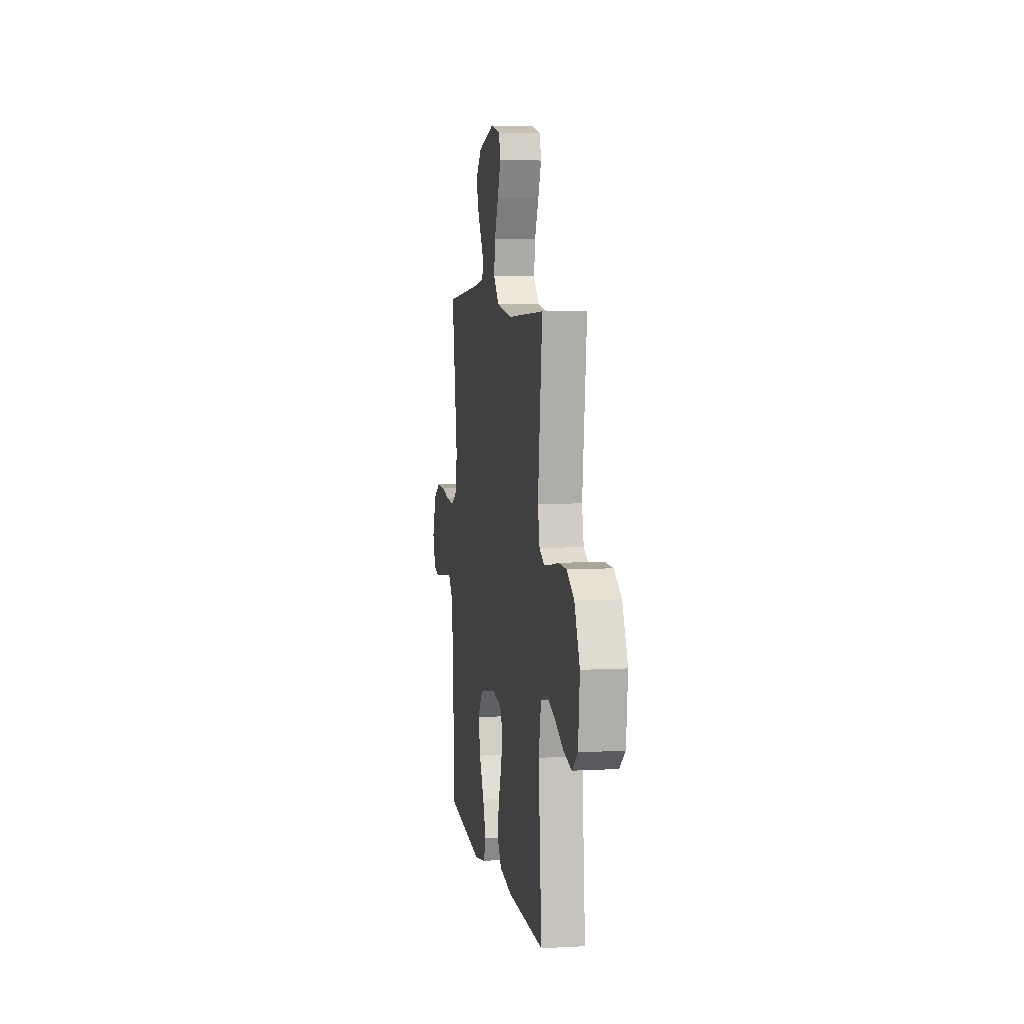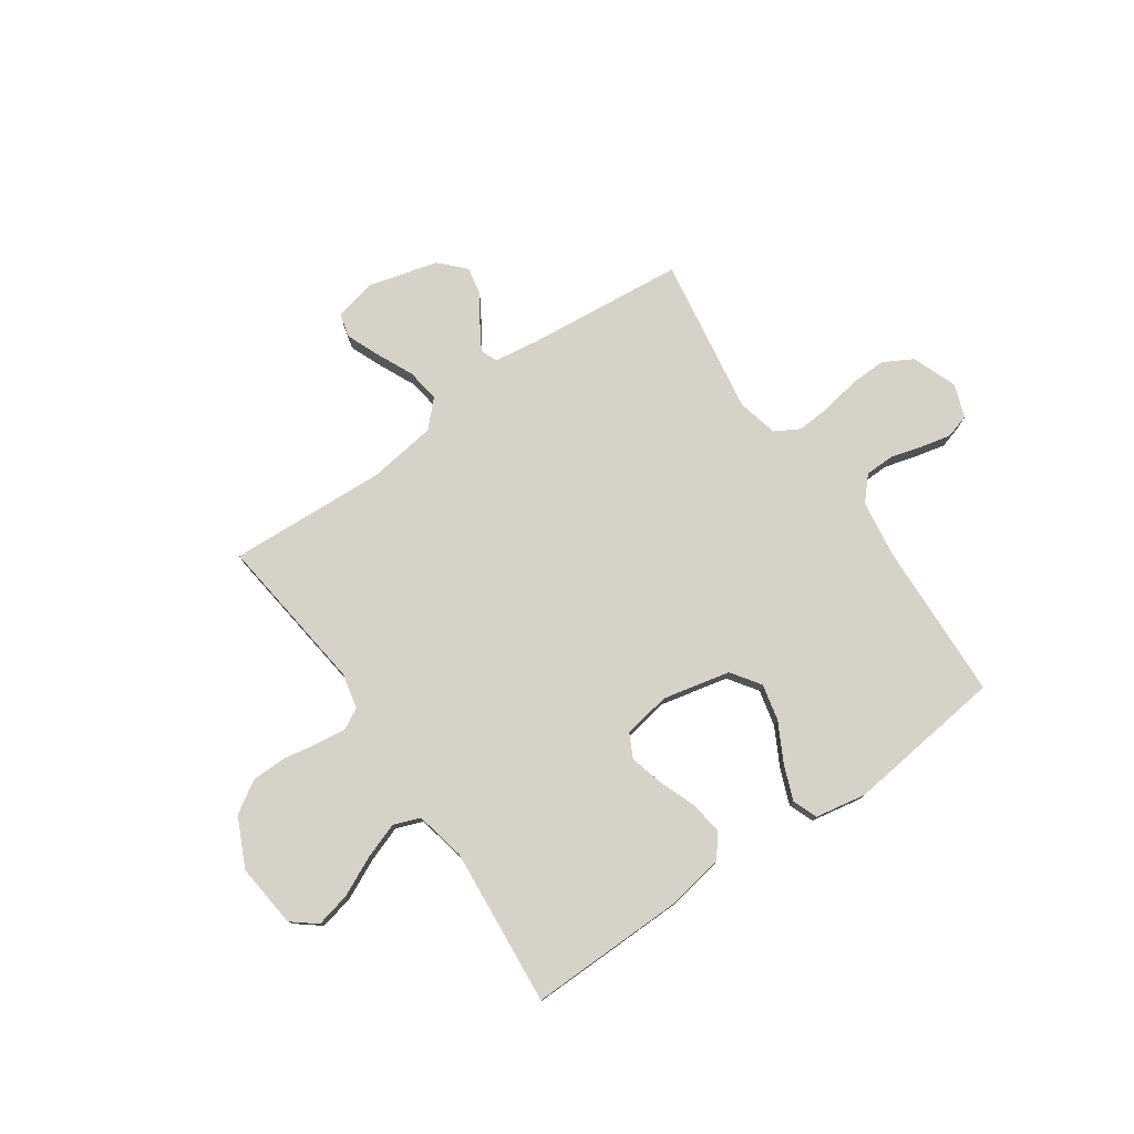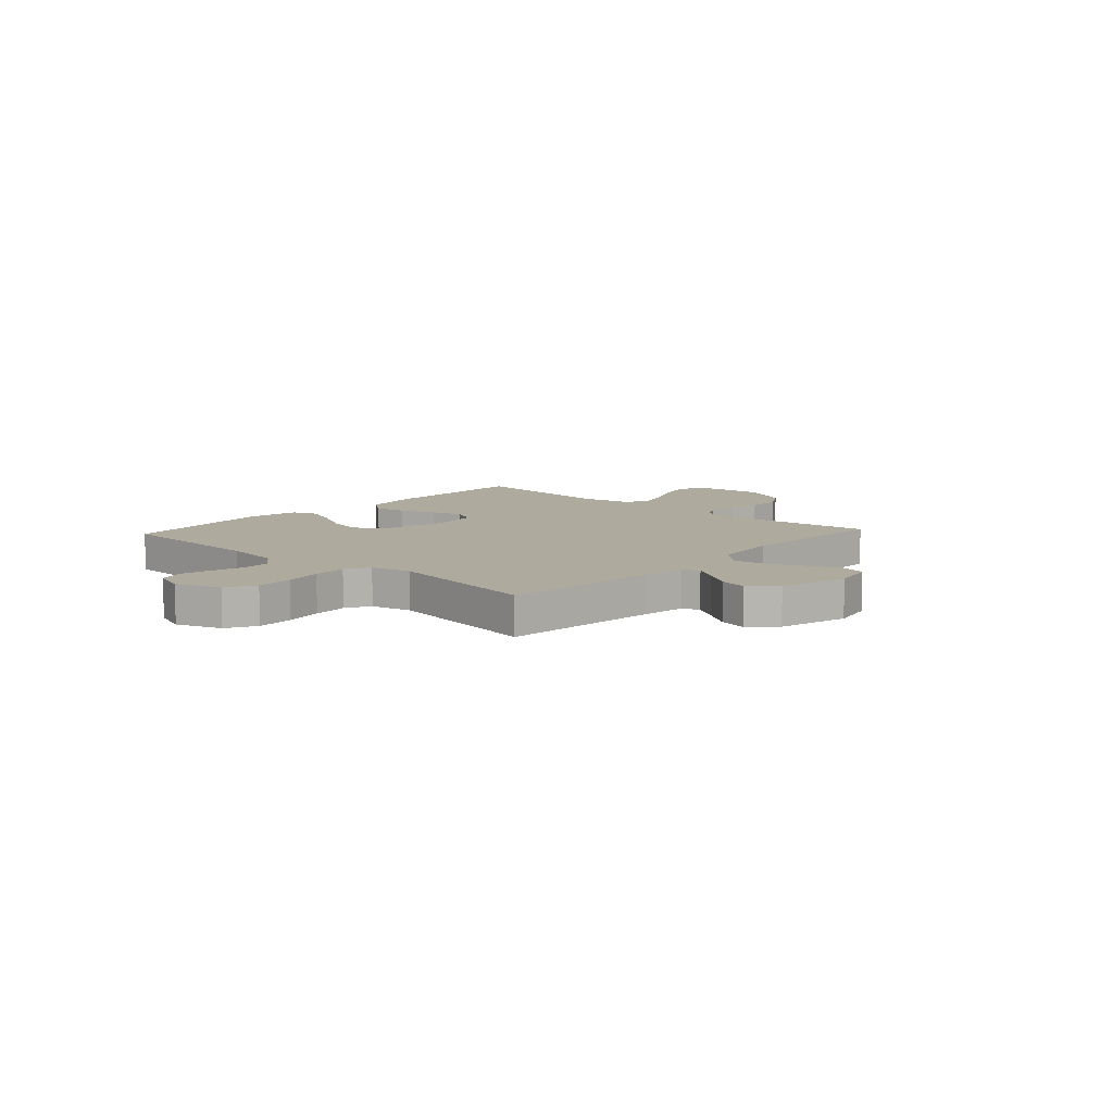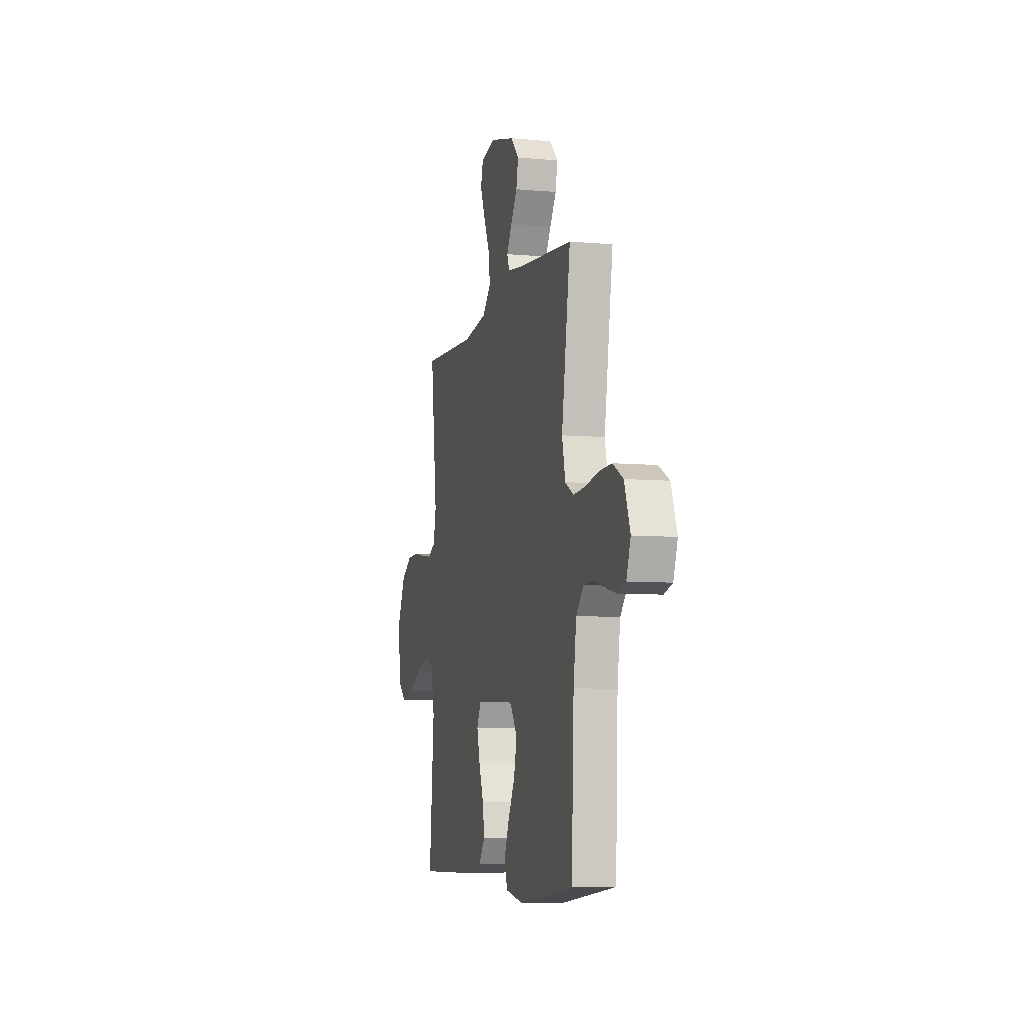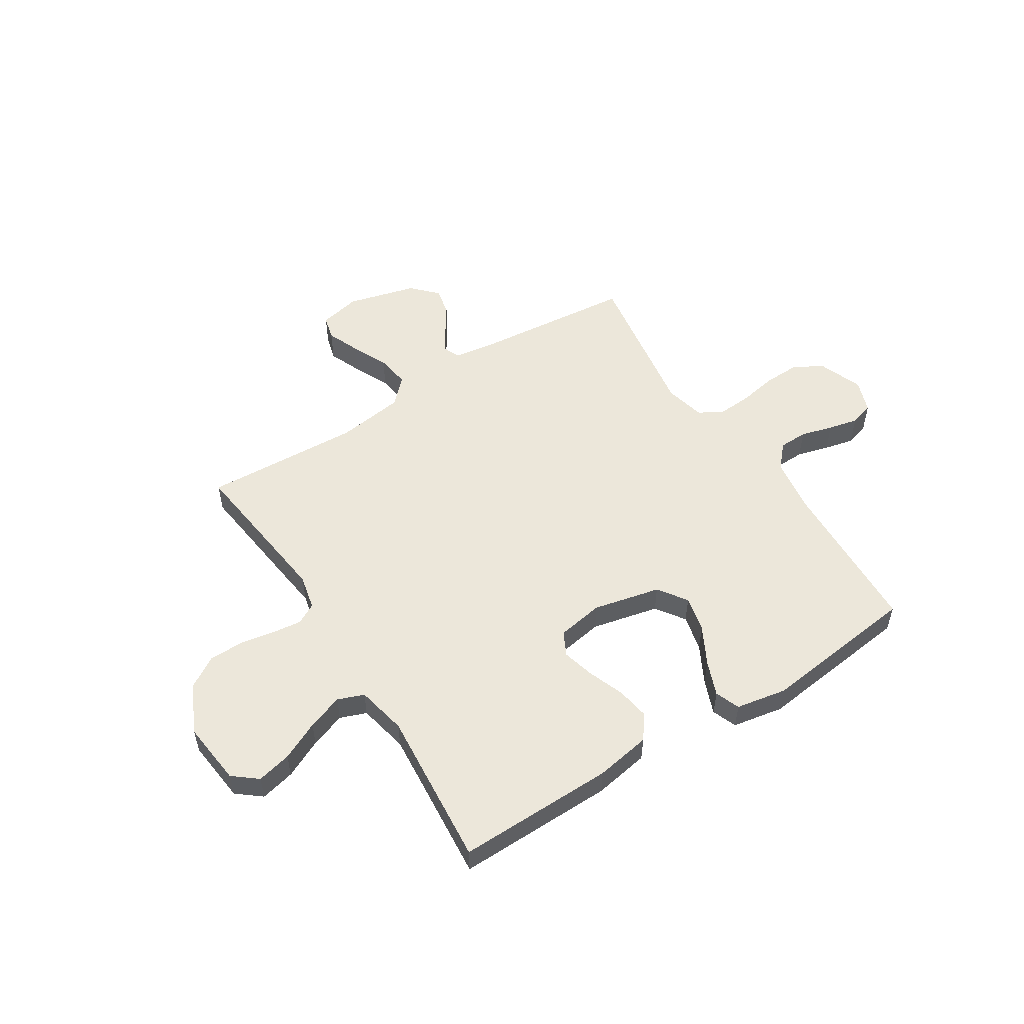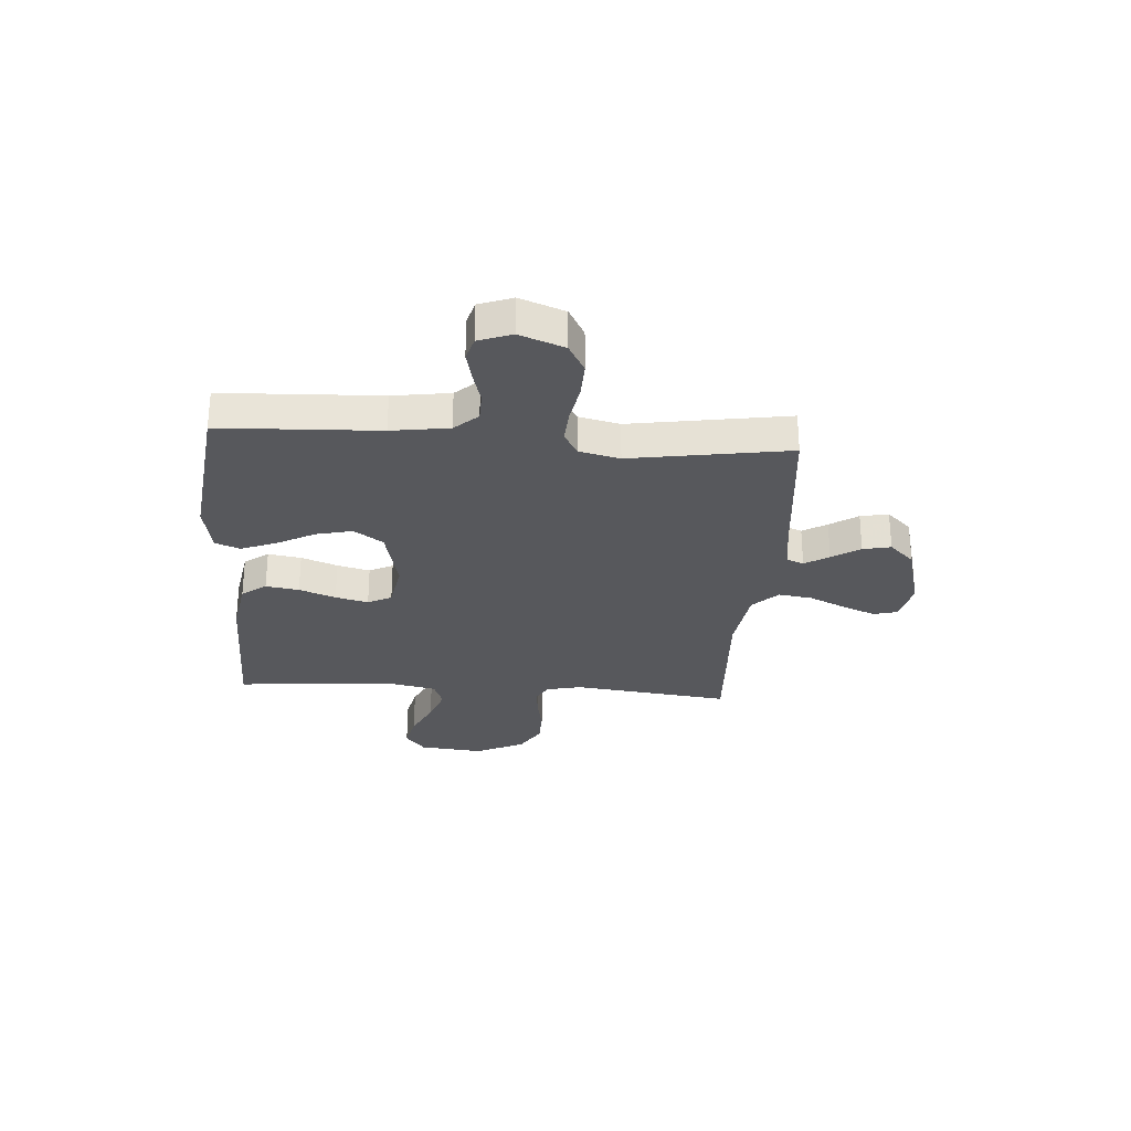
<metadata>
{"format":"obj","ext":"obj","renderer":"f3d","projection":"perspective","resolution":1024,"background":"white","views":[{"elev":6.3,"azim":80.7,"up":"+Z"},{"elev":77.5,"azim":145.2,"up":"+Y"},{"elev":9.2,"azim":-47.6,"up":"+Y"},{"elev":-7.4,"azim":-104.4,"up":"+Z"},{"elev":53.5,"azim":147.5,"up":"+Y"},{"elev":-28.6,"azim":-94.1,"up":"+Y"}]}
</metadata>
<code>
v -0.5 0.07 -0.5
v -0.513 0.07 -0.2
v -0.529 0.07 -0.091
v -0.569 0.07 -0.047
v -0.624 0.07 -0.046
v -0.685 0.07 -0.063
v -0.742 0.07 -0.076
v -0.787 0.07 -0.063
v -0.81 0.07 0
v -0.778 0.07 0.085
v -0.722 0.07 0.116
v -0.653 0.07 0.114
v -0.581 0.07 0.101
v -0.516 0.07 0.097
v -0.47 0.07 0.123
v -0.452 0.07 0.2
v -0.5 0.07 0.5
v -0.2 0.07 0.53
v -0.116 0.07 0.542
v -0.103 0.07 0.574
v -0.131 0.07 0.62
v -0.166 0.07 0.673
v -0.177 0.07 0.726
v -0.132 0.07 0.773
v 0 0.07 0.808
v 0.079 0.07 0.791
v 0.091 0.07 0.745
v 0.065 0.07 0.682
v 0.033 0.07 0.613
v 0.024 0.07 0.549
v 0.07 0.07 0.502
v 0.2 0.07 0.484
v 0.5 0.07 0.5
v 0.464 0.07 0.2
v 0.479 0.07 0.133
v 0.519 0.07 0.112
v 0.575 0.07 0.119
v 0.641 0.07 0.131
v 0.707 0.07 0.13
v 0.767 0.07 0.093
v 0.811 0.07 0
v 0.798 0.07 -0.122
v 0.752 0.07 -0.159
v 0.686 0.07 -0.144
v 0.612 0.07 -0.109
v 0.544 0.07 -0.085
v 0.494 0.07 -0.104
v 0.474 0.07 -0.2
v 0.5 0.07 -0.5
v 0.2 0.07 -0.496
v 0.094 0.07 -0.478
v 0.06 0.07 -0.432
v 0.07 0.07 -0.369
v 0.096 0.07 -0.3
v 0.112 0.07 -0.238
v 0.089 0.07 -0.193
v 0 0.07 -0.178
v -0.128 0.07 -0.207
v -0.166 0.07 -0.262
v -0.15 0.07 -0.331
v -0.111 0.07 -0.404
v -0.085 0.07 -0.47
v -0.103 0.07 -0.517
v -0.2 0.07 -0.535
v -0.5 0 -0.5
v -0.513 0 -0.2
v -0.529 0 -0.091
v -0.569 0 -0.047
v -0.624 0 -0.046
v -0.685 0 -0.063
v -0.742 0 -0.076
v -0.787 0 -0.063
v -0.81 0 0
v -0.778 0 0.085
v -0.722 0 0.116
v -0.653 0 0.114
v -0.581 0 0.101
v -0.516 0 0.097
v -0.47 0 0.123
v -0.452 0 0.2
v -0.5 0 0.5
v -0.2 0 0.53
v -0.116 0 0.542
v -0.103 0 0.574
v -0.131 0 0.62
v -0.166 0 0.673
v -0.177 0 0.726
v -0.132 0 0.773
v 0 0 0.808
v 0.079 0 0.791
v 0.091 0 0.745
v 0.065 0 0.682
v 0.033 0 0.613
v 0.024 0 0.549
v 0.07 0 0.502
v 0.2 0 0.484
v 0.5 0 0.5
v 0.464 0 0.2
v 0.479 0 0.133
v 0.519 0 0.112
v 0.575 0 0.119
v 0.641 0 0.131
v 0.707 0 0.13
v 0.767 0 0.093
v 0.811 0 0
v 0.798 0 -0.122
v 0.752 0 -0.159
v 0.686 0 -0.144
v 0.612 0 -0.109
v 0.544 0 -0.085
v 0.494 0 -0.104
v 0.474 0 -0.2
v 0.5 0 -0.5
v 0.2 0 -0.496
v 0.094 0 -0.478
v 0.06 0 -0.432
v 0.07 0 -0.369
v 0.096 0 -0.3
v 0.112 0 -0.238
v 0.089 0 -0.193
v 0 0 -0.178
v -0.128 0 -0.207
v -0.166 0 -0.262
v -0.15 0 -0.331
v -0.111 0 -0.404
v -0.085 0 -0.47
v -0.103 0 -0.517
v -0.2 0 -0.535
f 63 64 1 2
f 60 61 62 63
f 60 63 2 3
f 59 60 3 4
f 58 59 4
f 57 58 4
f 56 57 4
f 51 52 53 54
f 51 54 55
f 48 49 50 51
f 47 48 51 55
f 46 47 55 56
f 42 43 44 45
f 42 45 46
f 41 42 46
f 37 38 39 40
f 36 37 40 41
f 32 33 34
f 31 32 34 35
f 26 27 28 29
f 24 25 26 29
f 24 29 30
f 21 22 23 24
f 20 21 24 30
f 19 20 30 31
f 16 17 18
f 15 16 18 19
f 10 11 12 13
f 10 13 14
f 9 10 14
f 8 9 14
f 5 6 7 8
f 5 8 14 15
f 41 46 56 4
f 15 19 31 35
f 15 35 36
f 15 36 41
f 4 5 15 41
f 66 65 128 127
f 127 126 125 124
f 67 66 127 124
f 68 67 124 123
f 68 123 122
f 68 122 121
f 68 121 120
f 118 117 116 115
f 119 118 115
f 115 114 113 112
f 119 115 112 111
f 120 119 111 110
f 109 108 107 106
f 110 109 106
f 110 106 105
f 104 103 102 101
f 105 104 101 100
f 98 97 96
f 99 98 96 95
f 93 92 91 90
f 93 90 89 88
f 94 93 88
f 88 87 86 85
f 94 88 85 84
f 95 94 84 83
f 82 81 80
f 83 82 80 79
f 77 76 75 74
f 78 77 74
f 78 74 73
f 78 73 72
f 72 71 70 69
f 79 78 72 69
f 68 120 110 105
f 99 95 83 79
f 100 99 79
f 105 100 79
f 105 79 69 68
f 1 65 66 2
f 2 66 67 3
f 3 67 68 4
f 4 68 69 5
f 5 69 70 6
f 6 70 71 7
f 7 71 72 8
f 8 72 73 9
f 9 73 74 10
f 10 74 75 11
f 11 75 76 12
f 12 76 77 13
f 13 77 78 14
f 14 78 79 15
f 15 79 80 16
f 16 80 81 17
f 17 81 82 18
f 18 82 83 19
f 19 83 84 20
f 20 84 85 21
f 21 85 86 22
f 22 86 87 23
f 23 87 88 24
f 24 88 89 25
f 25 89 90 26
f 26 90 91 27
f 27 91 92 28
f 28 92 93 29
f 29 93 94 30
f 30 94 95 31
f 31 95 96 32
f 32 96 97 33
f 33 97 98 34
f 34 98 99 35
f 35 99 100 36
f 36 100 101 37
f 37 101 102 38
f 38 102 103 39
f 39 103 104 40
f 40 104 105 41
f 41 105 106 42
f 42 106 107 43
f 43 107 108 44
f 44 108 109 45
f 45 109 110 46
f 46 110 111 47
f 47 111 112 48
f 48 112 113 49
f 49 113 114 50
f 50 114 115 51
f 51 115 116 52
f 52 116 117 53
f 53 117 118 54
f 54 118 119 55
f 55 119 120 56
f 56 120 121 57
f 57 121 122 58
f 58 122 123 59
f 59 123 124 60
f 60 124 125 61
f 61 125 126 62
f 62 126 127 63
f 63 127 128 64
f 64 128 65 1

</code>
